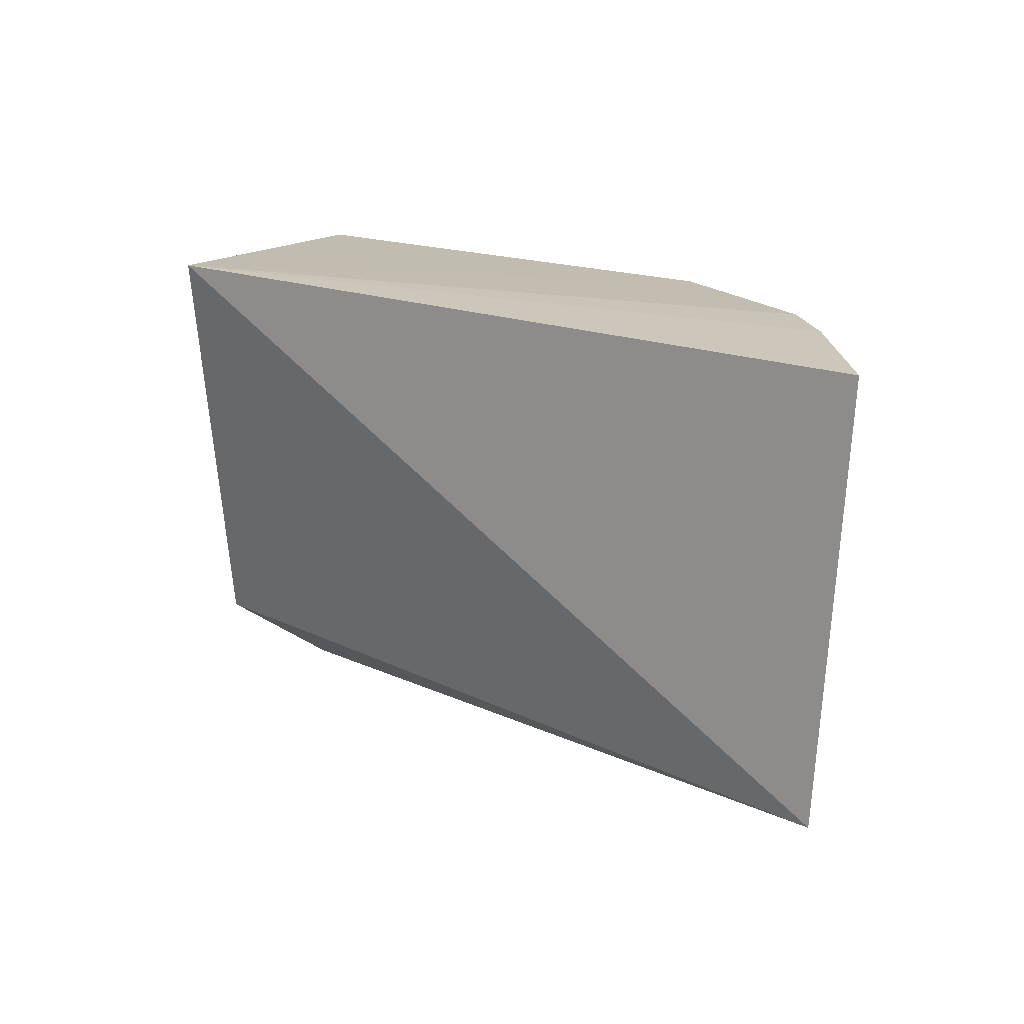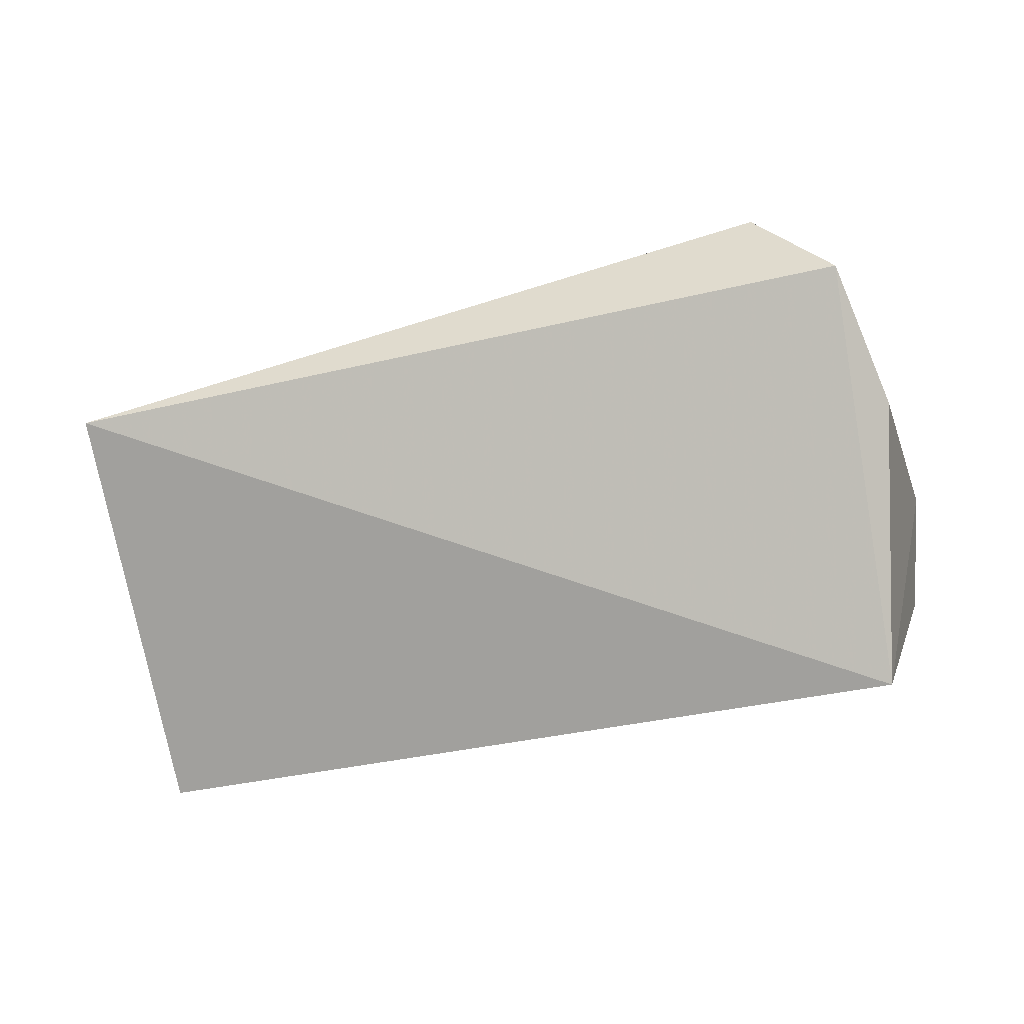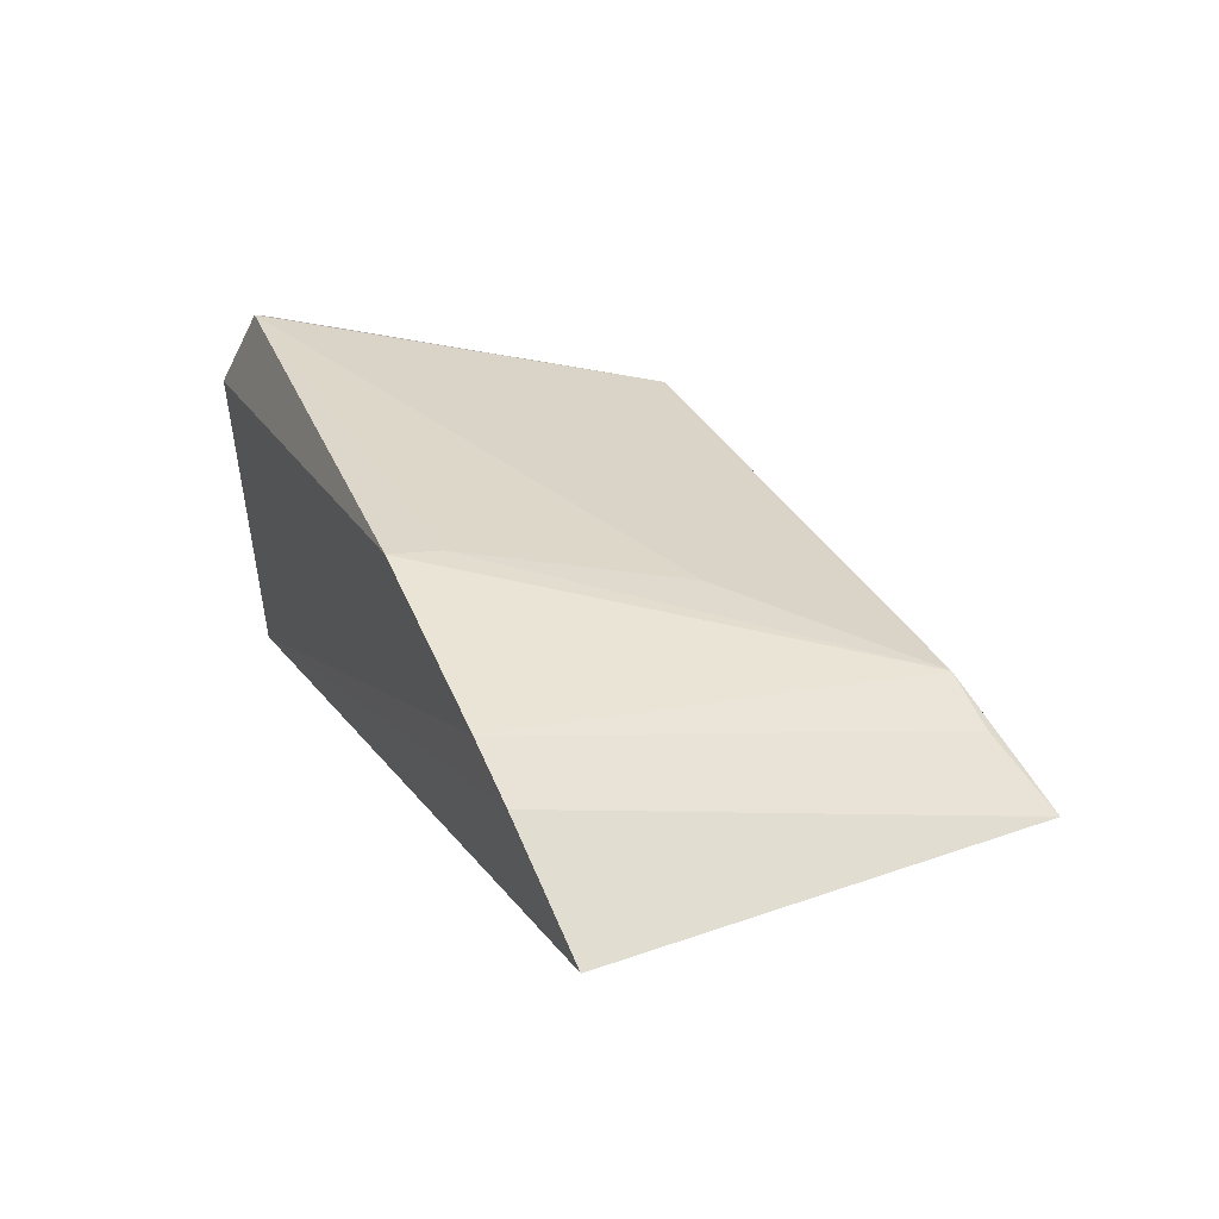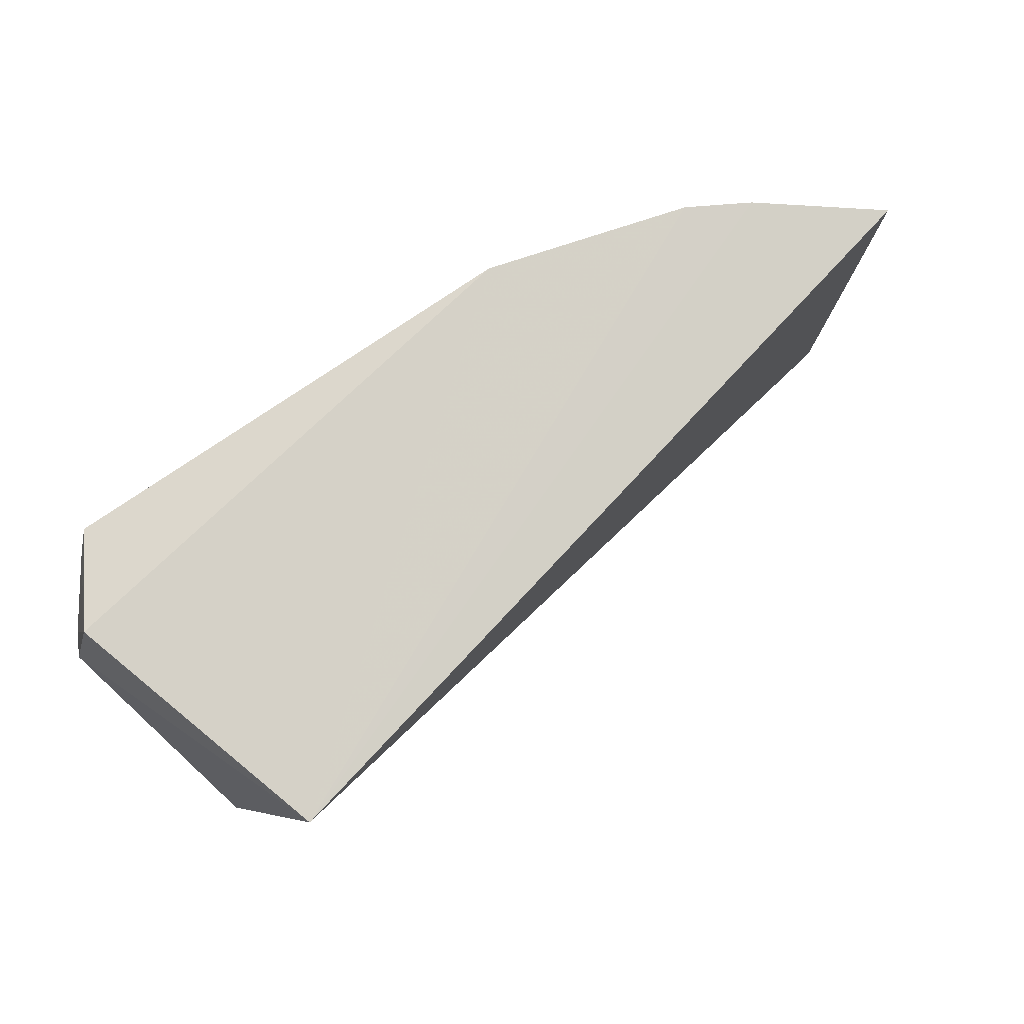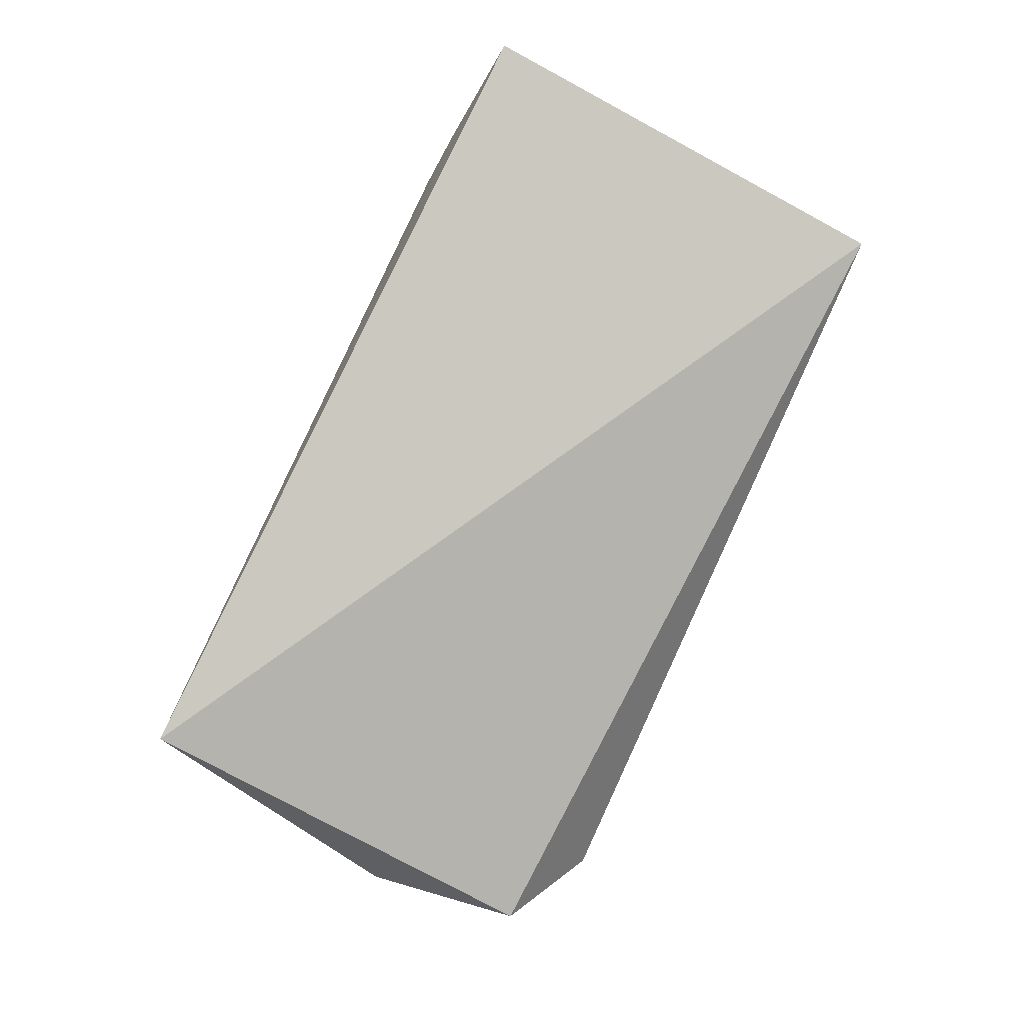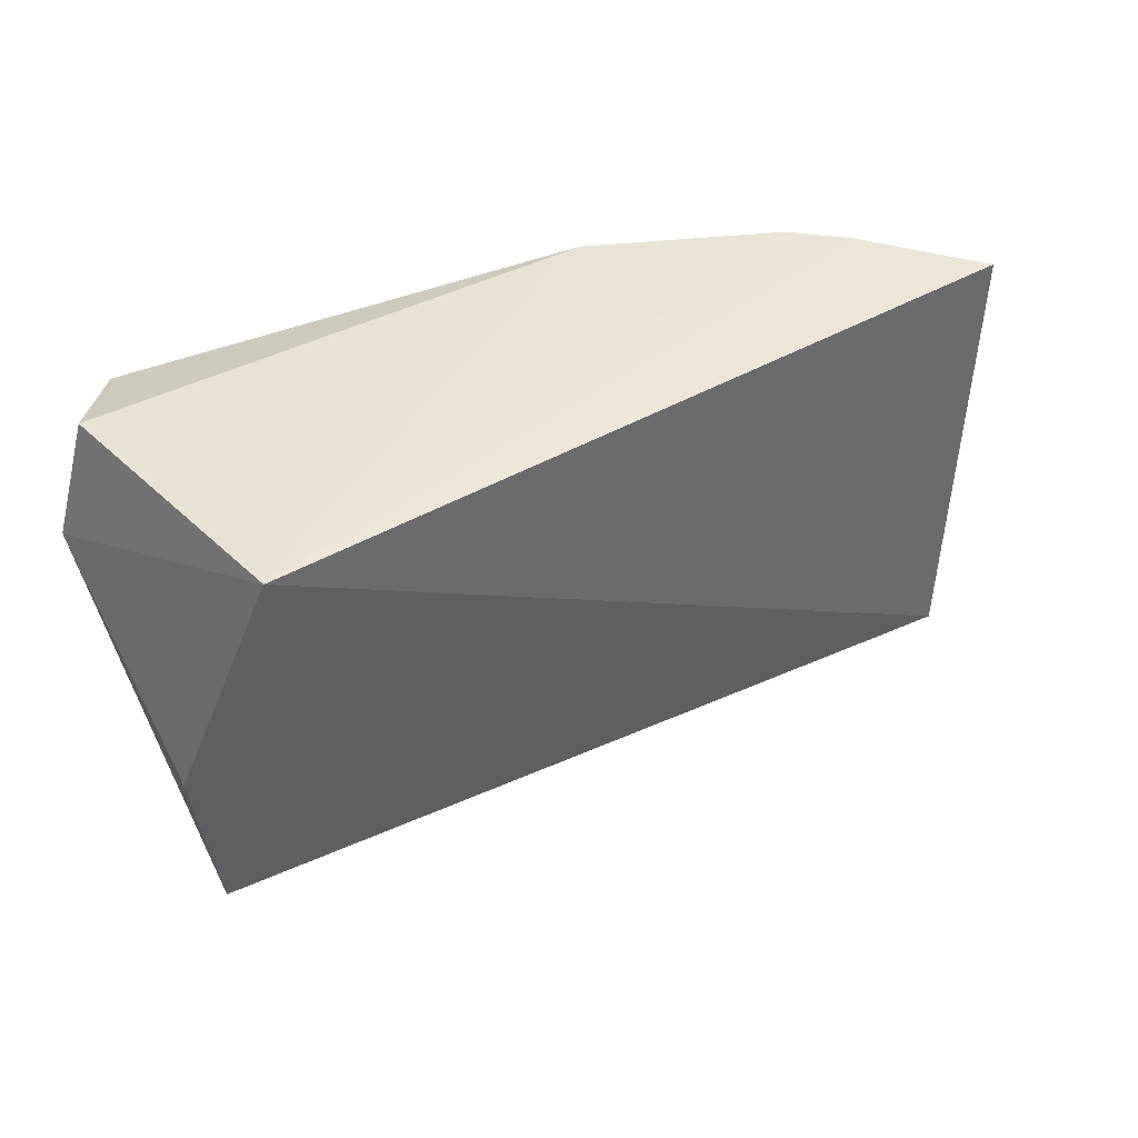
<metadata>
{"format":"obj","ext":"obj","renderer":"f3d","projection":"perspective","resolution":1024,"background":"white","views":[{"elev":16.2,"azim":-130.9,"up":"+Y"},{"elev":-79.3,"azim":14.8,"up":"+Z"},{"elev":33.7,"azim":-113.7,"up":"+Z"},{"elev":78.9,"azim":146.3,"up":"+Y"},{"elev":-79.1,"azim":-115.2,"up":"+Z"},{"elev":40.7,"azim":156.1,"up":"+Y"}]}
</metadata>
<code>
v 0.03965 -0.06842 0.05891
v 0.04612 -0.07604 0.05219
v 0.04365 -0.06624 0.05144
v 0.03701 -0.06628 0.02965
v -0.02622 -0.104 0.0442
v -0.02823 -0.06801 0.04512
v 0.04494 -0.07396 0.05348
v 0.03228 -0.1016 0.04931
v 0.00166 -0.06644 0.05852
v 0.04466 -0.07454 0.05405
v 0.04102 -0.07019 0.05775
v 0.04125 -0.1013 0.03598
v -0.01428 -0.0666 0.05412
v -0.01504 -0.1017 0.04966
v 0.04361 -0.07308 0.05509
v 0.03588 -0.1062 0.04254
v 0.04308 -0.08873 0.03623
v -0.0191 -0.06697 0.05156
v -0.002954 -0.08827 0.05345
v -0.01992 -0.1018 0.04777
v 0.04 -0.1009 0.03928
v 0.03563 -0.09933 0.04744
v 0.001792 -0.07062 0.05771
f 3 2 4
f 6 4 5
f 7 2 3
f 9 1 3
f 9 3 4
f 10 2 7
f 10 8 2
f 11 7 3
f 11 3 1
f 11 1 8
f 11 8 10
f 12 5 4
f 13 9 4
f 14 8 1
f 14 9 13
f 15 11 10
f 15 10 7
f 15 7 11
f 16 5 12
f 16 14 5
f 16 8 14
f 17 12 4
f 17 4 2
f 17 2 12
f 18 13 4
f 18 4 6
f 18 6 5
f 19 14 1
f 20 14 13
f 20 5 14
f 20 18 5
f 20 13 18
f 21 16 12
f 21 12 2
f 21 2 16
f 22 16 2
f 22 2 8
f 22 8 16
f 23 19 1
f 23 1 9
f 23 9 14
f 23 14 19

</code>
